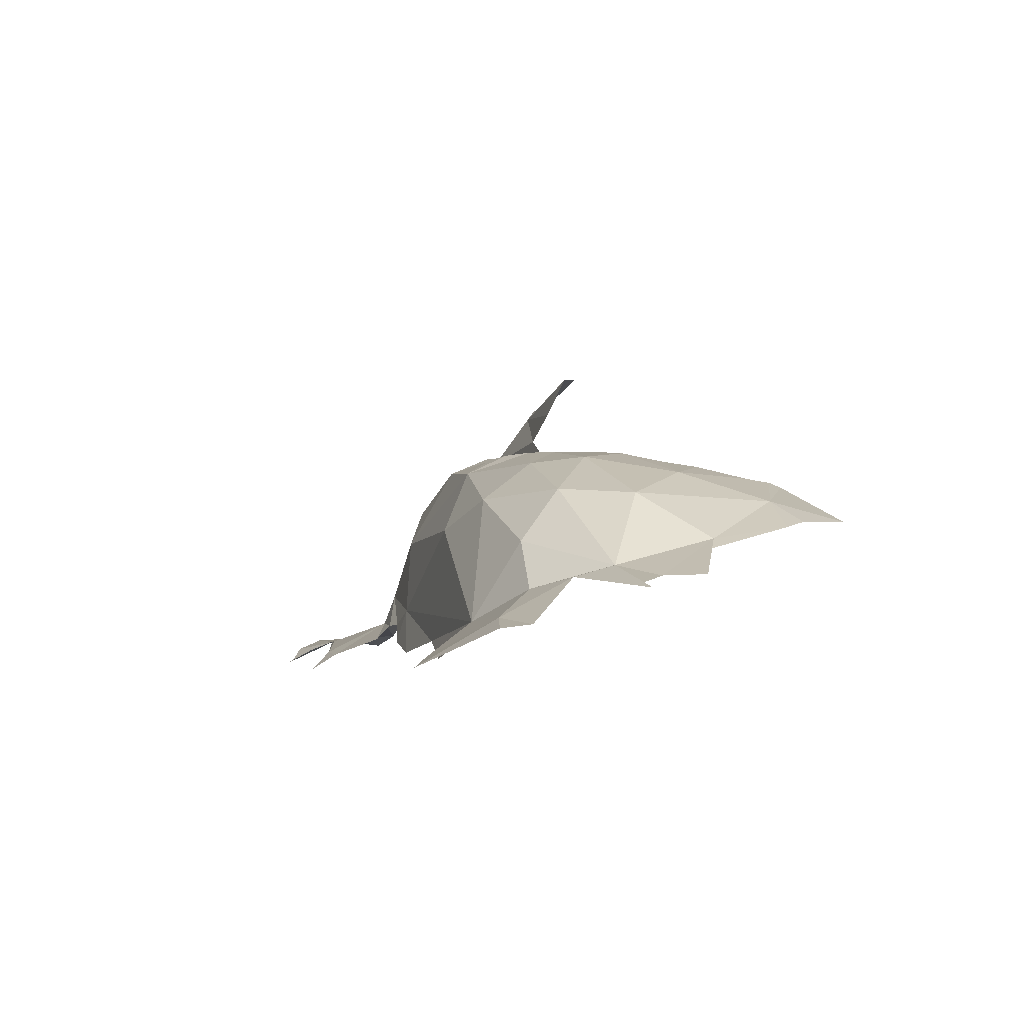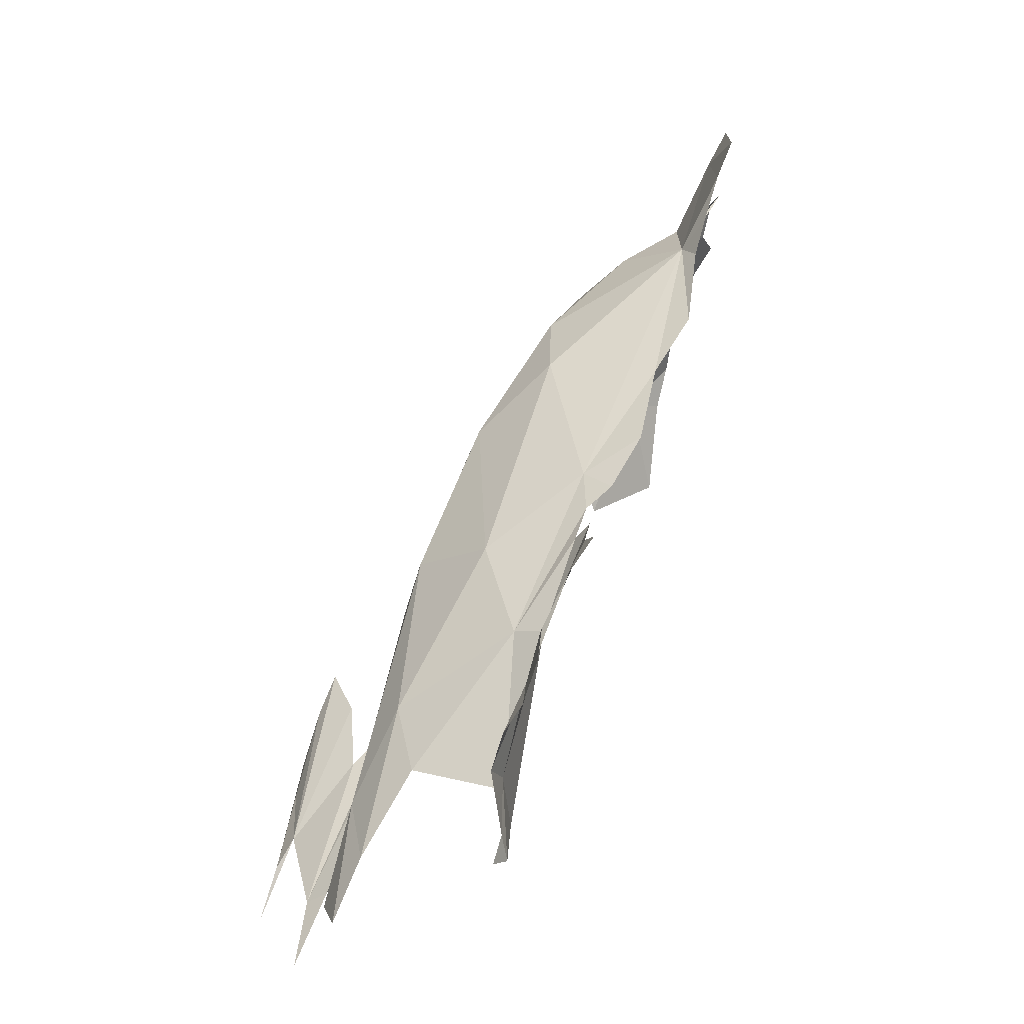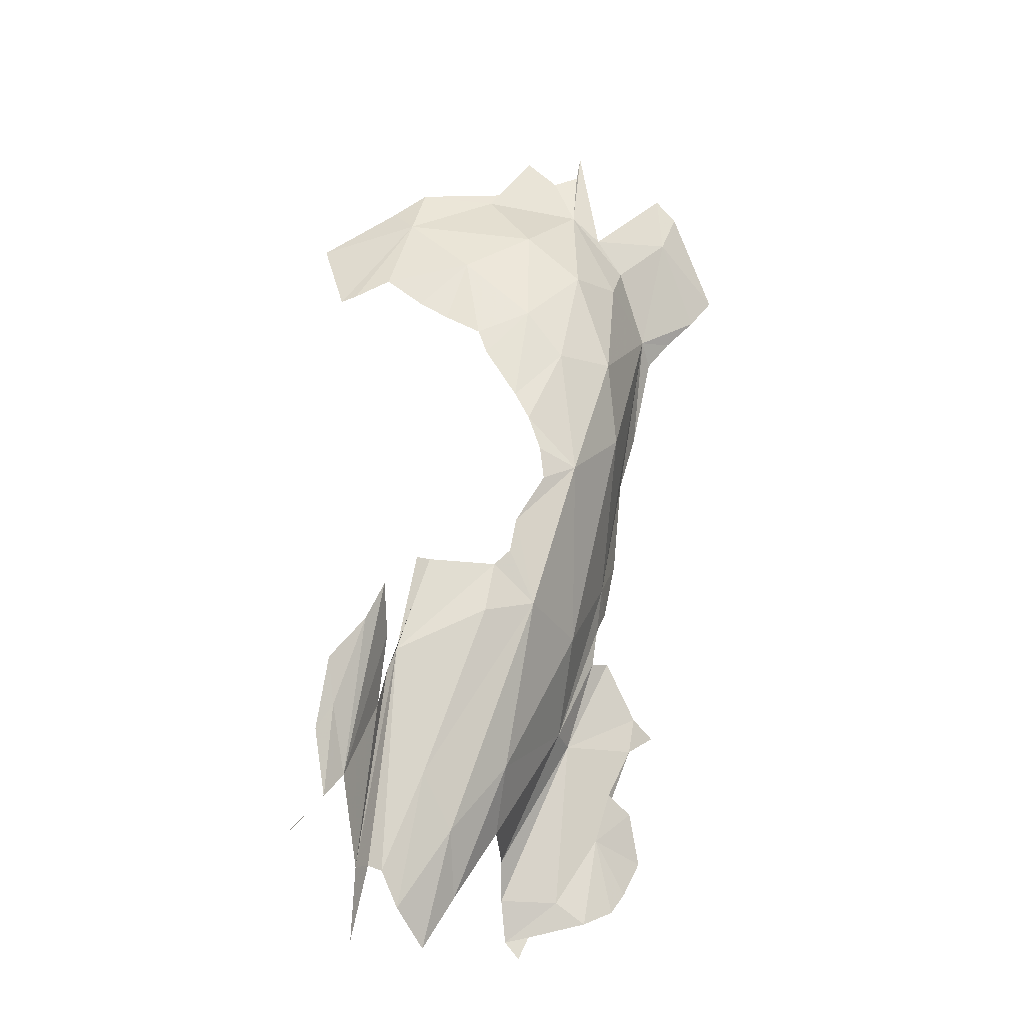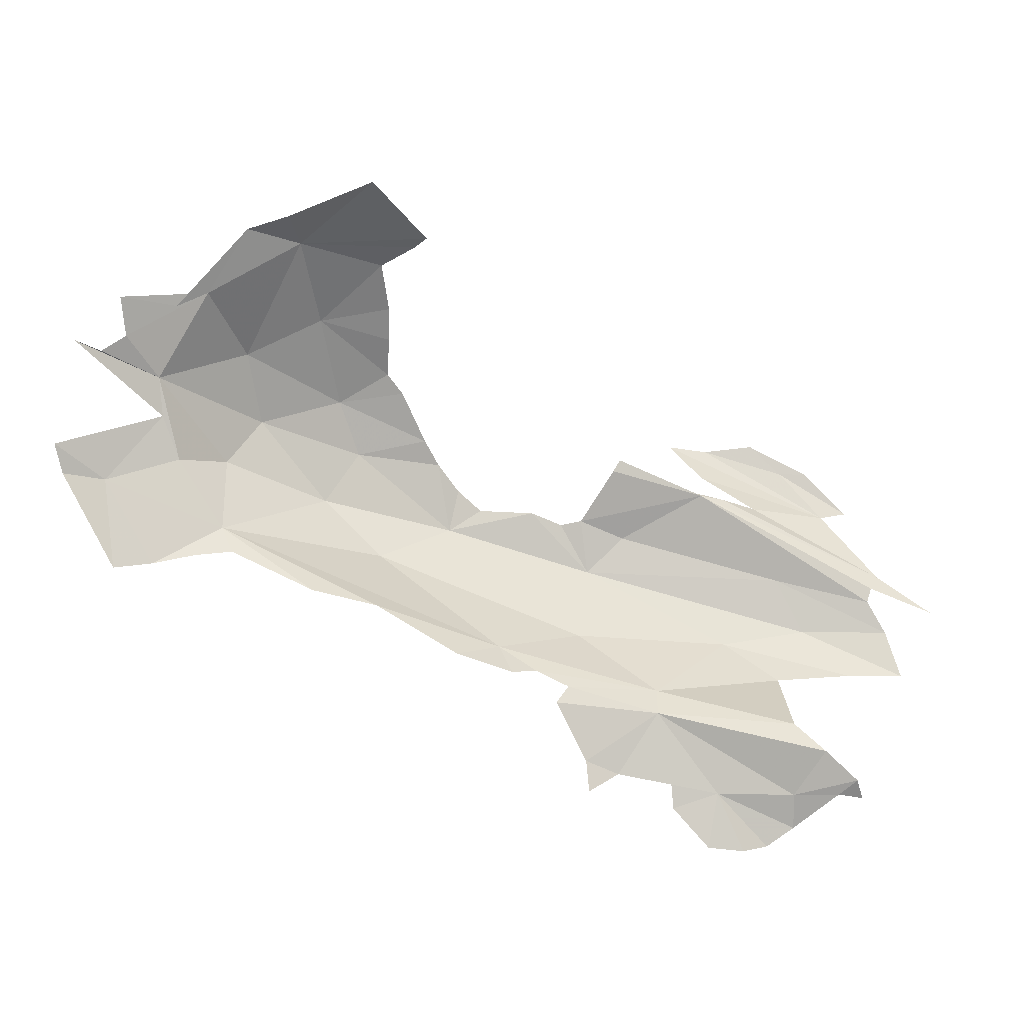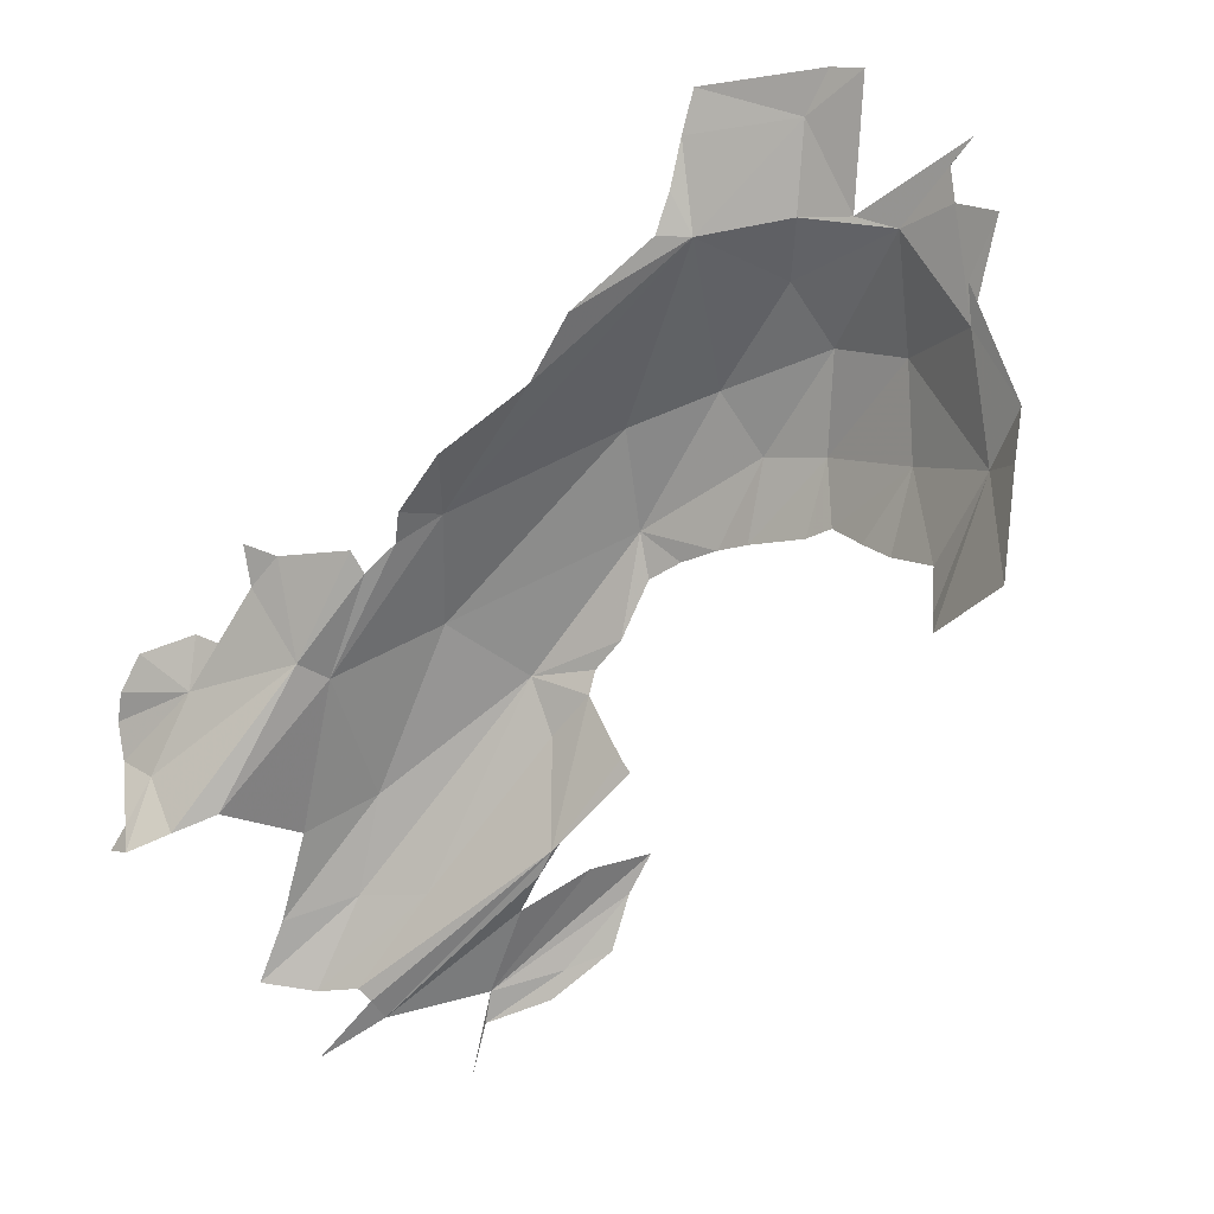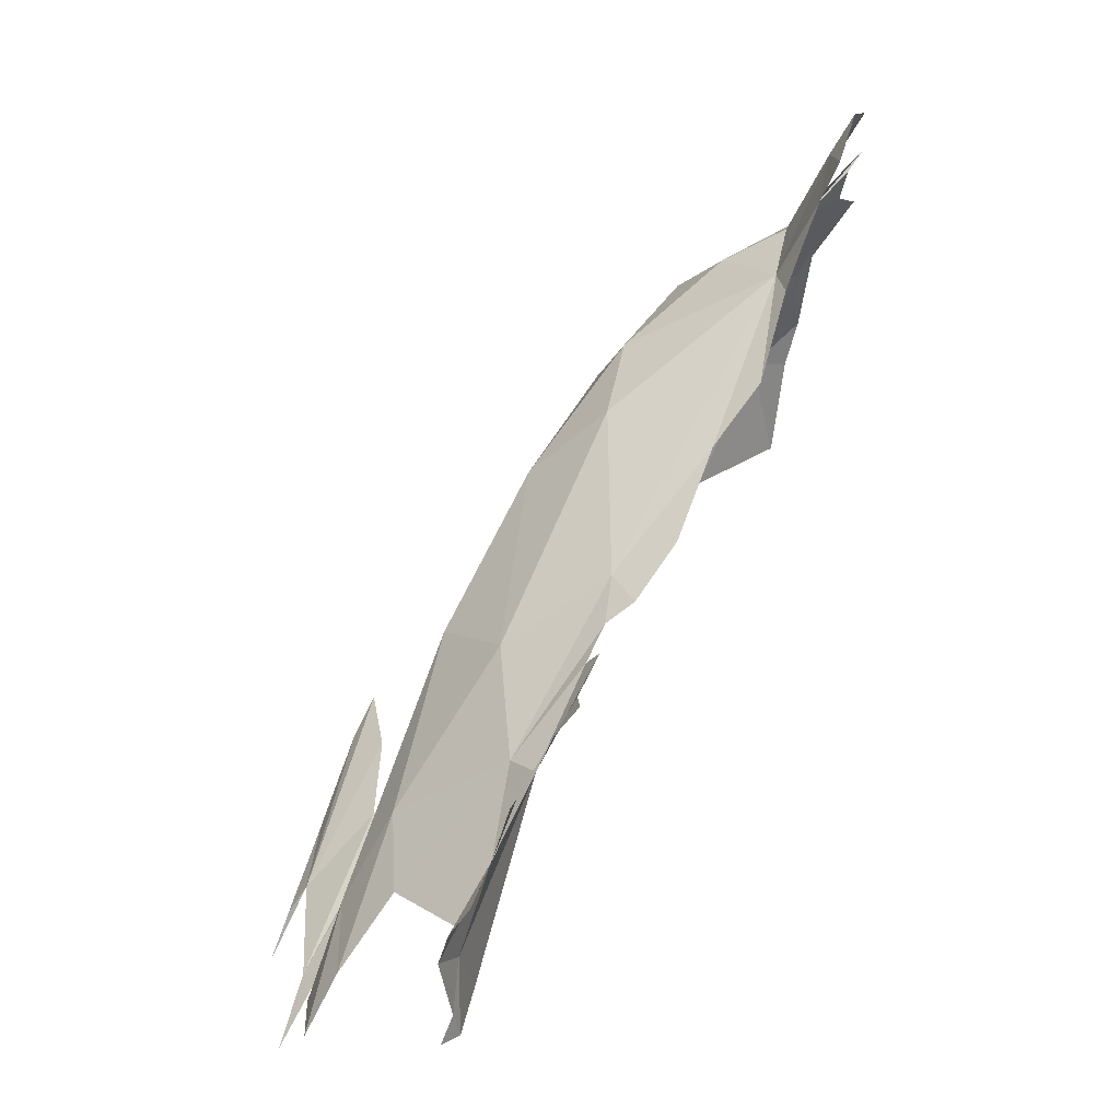
<metadata>
{"format":"obj","ext":"obj","renderer":"f3d","projection":"perspective","resolution":1024,"background":"white","views":[{"elev":-2.7,"azim":-137.2,"up":"+Z"},{"elev":15.4,"azim":111.3,"up":"+Y"},{"elev":69.8,"azim":66.6,"up":"+Z"},{"elev":-71.8,"azim":-58.6,"up":"+Z"},{"elev":-18.8,"azim":-143.1,"up":"+Y"},{"elev":32.8,"azim":121.5,"up":"+Y"}]}
</metadata>
<code>
v -2.597 2.304 1.735
v -2.608 2.442 1.675
v -2.711 2.338 1.744
v -3.646 2.7 1.554
v -3.598 2.406 1.638
v -3.275 2.533 1.701
v -2.998 2.765 1.549
v -3.39 2.806 1.571
v -3.059 2.582 1.686
v -3.207 3.04 1.118
v -2.672 2.698 1.042
v -2.862 2.851 0.9826
v -3.96 1.924 1.468
v -3.66 1.885 1.604
v -3.9 2.287 1.53
v -3.494 2.163 1.673
v -3.388 2.232 1.694
v -2.958 2.341 1.744
v -2.844 2.348 1.749
v -2.721 2.68 1.449
v -3.653 1.944 1.619
v -3.659 2.089 1.626
v -3.268 2.318 1.726
v -3.17 2.31 1.735
v -2.475 2.136 1.755
v -2.256 2.421 1.155
v -3.127 3.038 1.042
v -4.017 2.255 1.457
v -4.067 3.13 1.227
v -3.981 3.075 1.242
v -3.778 2.968 1.302
v -3.36 2.96 1.39
v -3.49 3.06 1.226
v -3.318 3.422 0.9721
v -3.584 3.308 1.134
v -3.251 3.302 1.003
v -4.107 2.907 1.27
v -3.939 2.656 1.392
v -3.977 2.971 1.266
v -3.655 3.029 1.265
v -3.797 3.381 1.114
v -3.691 3.417 1.101
v -3.964 2.769 1.345
v -4.058 2.407 1.434
v -3.19 3.157 1.028
v -1.255 0.9703 1.773
v -1.477 1.126 1.762
v -1.476 1.084 1.834
v -1.447 1.165 1.73
v -2.17 1.523 1.804
v -1.714 1.438 1.748
v -1.625 0.9076 2.091
v -1.755 1.165 2.022
v -1.703 1.074 2.062
v -1.494 1.451 1.672
v -1.31 1.165 1.689
v -1.156 1.195 1.585
v -1.284 1.371 1.544
v -1.459 1.614 1.442
v -1.413 1.614 1.11
v -1.763 2.01 1.213
v -1.652 1.738 1.575
v -1.729 2.036 1.1
v -2.157 2.069 1.712
v -2.042 2.188 1.424
v -1.285 1.558 1.038
v -1.753 2.343 0.9719
v -1.991 2.329 1.039
v -1.194 1.751 1.027
v -1.356 1.995 1.016
v -1.218 2.122 0.9278
v -1.405 2.164 0.9834
v -1.119 1.6 1.002
v -1.077 1.819 1.019
v -1.638 2.27 0.9818
v -1.502 2.116 1.024
v -2.446 1.771 1.792
v -2.467 1.728 1.811
v -2.003 2.268 1.093
v -1.08 1.939 0.9818
v -2.37 2.534 0.9931
v -2.186 2.405 1.032
v -2.12 2.34 1.097
v -2.34 1.987 1.769
v -2.368 2.064 1.765
v -2.328 1.661 1.799
v -2.21 1.559 1.809
v -1.13 2.018 0.9395
v -1.978 1.224 2.121
v -1.138 1.51 0.9917
v -1.057 1.532 1.005
v -2.185 1.884 1.782
v -1.978 1.376 1.895
v -2.1 1.458 1.831
v -2.131 1.273 2.168
v -2.218 1.443 2.143
v -1.921 1.135 2.127
v -1.665 2.385 0.9115
v -2.176 1.5 1.994
v -2.317 1.555 2.124
f 1 2 3
f 4 5 6
f 7 8 9
f 9 2 7
f 10 11 12
f 13 14 15
f 16 17 5
f 18 19 9
f 18 9 6
f 20 7 2
f 15 21 22
f 14 21 15
f 5 17 23
f 5 23 6
f 6 23 24
f 2 1 25
f 6 24 18
f 9 19 2
f 5 15 22
f 10 26 11
f 6 8 4
f 27 10 12
f 22 16 5
f 20 26 10
f 19 3 2
f 9 8 6
f 15 28 13
f 29 30 31
f 8 7 32
f 31 8 32
f 31 32 33
f 10 32 7
f 34 35 36
f 4 15 5
f 37 38 39
f 40 35 41
f 41 35 42
f 40 33 35
f 34 42 35
f 38 15 4
f 38 37 43
f 38 43 44
f 20 10 7
f 27 45 10
f 31 30 39
f 31 39 38
f 10 33 32
f 46 47 48
f 8 31 4
f 38 4 31
f 28 15 44
f 33 10 35
f 10 45 36
f 15 38 44
f 40 29 31
f 33 40 31
f 49 50 47
f 49 51 50
f 36 35 10
f 50 48 47
f 52 53 54
f 55 56 57
f 55 57 58
f 59 60 61
f 59 61 62
f 51 49 56
f 56 55 51
f 58 59 62
f 61 60 63
f 55 58 62
f 64 62 65
f 66 63 60
f 63 67 68
f 69 63 66
f 70 71 72
f 73 74 69
f 74 70 69
f 67 63 75
f 63 70 75
f 2 64 65
f 76 75 70
f 77 78 50
f 63 79 61
f 63 68 79
f 74 80 70
f 11 26 81
f 82 26 83
f 84 64 85
f 86 87 50
f 88 71 70
f 64 55 62
f 64 51 55
f 89 54 53
f 72 76 70
f 69 70 63
f 73 90 91
f 73 69 90
f 26 20 65
f 51 92 50
f 77 50 84
f 51 64 92
f 61 26 65
f 48 93 53
f 64 2 25
f 50 87 94
f 94 48 50
f 64 25 85
f 95 89 96
f 95 97 89
f 92 64 84
f 67 75 98
f 81 26 82
f 89 97 54
f 20 2 65
f 65 62 61
f 93 99 53
f 61 83 26
f 94 93 48
f 70 80 88
f 100 53 99
f 69 66 90
f 96 53 100
f 96 89 53
f 92 84 50
f 79 83 61
f 50 78 86

</code>
